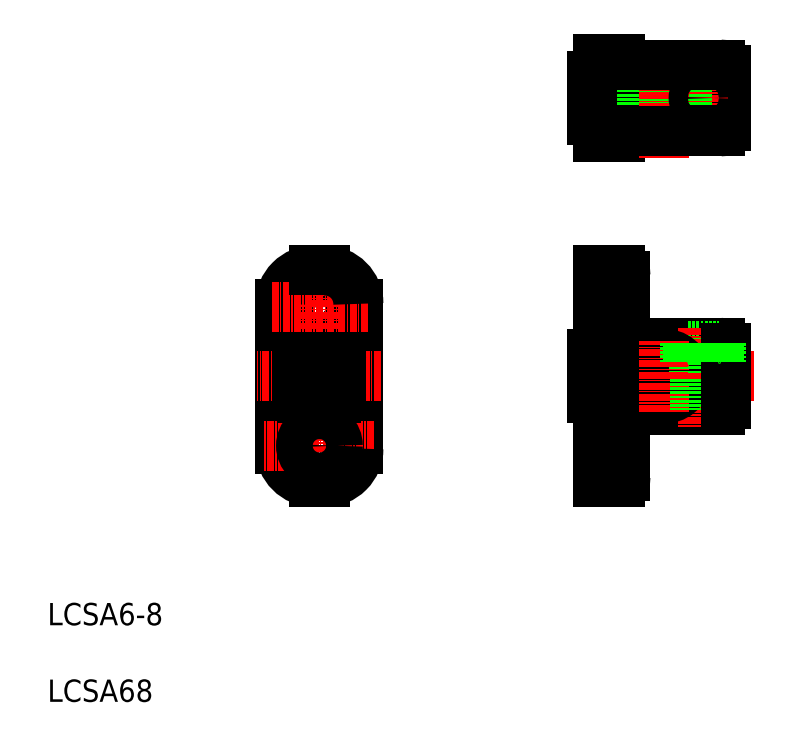
<metadata>
{"format":"dxf","ext":"dxf","renderer":"ezdxf+matplotlib","layout":"modelspace","background":"white","min_lineweight":24,"dpi":150}
</metadata>
<code>
0
SECTION
2
ENTITIES
0
TEXT
8
0
10
-48.88
20
-58.53
30
0
40
4
1
LCSA68
0
TEXT
8
0
10
-48.88
20
-44.76
30
0
40
4
1
LCSA6-8
0
CIRCLE
8
0
10
-9.761e-07
20
12.5
30
0
40
3.3
0
LINE
8
0
10
7
20
13
30
0
11
7
21
-13
31
0
0
LINE
8
0
10
-7
20
13
30
0
11
-7
21
-13
31
0
0
LINE
8
CENTER
10
-1.976e-06
20
21.6
30
0
11
2.024e-06
21
-22.13
31
0
0
ARC
8
0
10
-1
20
-13
30
0
40
6
50
180
51
270
0
LINE
8
CENTER
10
11.01
20
0
30
0
11
-11.25
21
0
31
0
0
LINE
8
CENTER
10
9.837
20
-12.5
30
0
11
-9.882
21
-12.5
31
0
0
ARC
8
0
10
1
20
-13
30
0
40
6
50
270
51
5e-06
0
CIRCLE
8
0
10
1.024e-06
20
-12.5
30
0
40
3.3
0
LINE
8
0
10
1
20
-19
30
0
11
-1
21
-19
31
0
0
LINE
8
0
10
2.9
20
4
30
0
11
-2.9
21
4
31
0
0
LINE
8
0
10
2.9
20
-4
30
0
11
-2.9
21
-4
31
0
0
LINE
8
0
10
-3.9
20
3
30
0
11
-3.9
21
-3
31
0
0
ARC
8
0
10
-2.9
20
-3
30
0
40
1
50
180
51
270
0
ARC
8
0
10
-2.9
20
3
30
0
40
1
50
90
51
180
0
LINE
8
0
10
3.9
20
3
30
0
11
3.9
21
-3
31
0
0
ARC
8
0
10
2.9
20
-3
30
0
40
1
50
270
51
5e-06
0
ARC
8
0
10
2.9
20
3
30
0
40
1
50
5e-06
51
90
0
ARC
8
0
10
-1
20
13
30
0
40
6
50
90
51
180
0
LINE
8
CENTER
10
8.665
20
12.5
30
0
11
-8.905
21
12.5
31
0
0
ARC
8
0
10
1
20
13
30
0
40
6
50
5e-06
51
90
0
LINE
8
0
10
1
20
19
30
0
11
-1
21
19
31
0
0
LINE
8
CENTER
10
46.29
20
12.5
30
0
11
58.61
21
12.5
31
0
0
LINE
8
0
10
50
20
9.2
30
0
11
55
21
9.2
31
0
0
LINE
8
0
10
50
20
15.8
30
0
11
55
21
15.8
31
0
0
LINE
8
0
10
50
20
19
30
0
11
54
21
19
31
0
0
LINE
8
CENTER
10
45.87
20
-12.5
30
0
11
57.78
21
-12.5
31
0
0
LINE
8
0
10
50
20
-9.2
30
0
11
55
21
-9.2
31
0
0
LINE
8
0
10
50
20
-15.8
30
0
11
55
21
-15.8
31
0
0
LINE
8
CENTER
10
44.76
20
0
30
0
11
78.22
21
0
31
0
0
LINE
8
0
10
50
20
57
30
0
11
54
21
57
31
0
0
LINE
8
0
10
50
20
43
30
0
11
54
21
43
31
0
0
LINE
8
CENTER
10
45.67
20
50
30
0
11
76.95
21
50
31
0
0
LINE
8
0
10
50
20
-19
30
0
11
54
21
-19
31
0
0
LINE
8
0
10
50
20
46.7
30
0
11
55
21
46.7
31
0
0
LINE
8
0
10
50
20
53.3
30
0
11
55
21
53.3
31
0
0
LINE
8
0
10
50
20
19
30
0
11
50
21
-19
31
0
0
LINE
8
0
10
49
20
4
30
0
11
49
21
-4
31
0
0
ARC
8
0
10
49.5
20
-4.5
30
0
40
0.5
50
5e-06
51
90
0
LINE
8
0
10
49
20
-4
30
0
11
49.5
21
-4
31
0
0
ARC
8
0
10
49.5
20
4.5
30
0
40
0.5
50
270
51
5e-06
0
LINE
8
0
10
49
20
4
30
0
11
49.5
21
4
31
0
0
LINE
8
0
10
50
20
57
30
0
11
50
21
43
31
0
0
LINE
8
0
10
49
20
53.9
30
0
11
49
21
46.1
31
0
0
ARC
8
0
10
49.8
20
45.9
30
0
40
0.2
50
0
51
90
0
LINE
8
0
10
49
20
46.1
30
0
11
49.8
21
46.1
31
0
0
ARC
8
0
10
49.8
20
54.1
30
0
40
0.2
50
270
51
0
0
LINE
8
0
10
49
20
53.9
30
0
11
49.8
21
53.9
31
0
0
LINE
8
0
10
55
20
-18
30
0
11
55
21
18
31
0
0
LINE
8
0
10
55
20
-6
30
0
11
72
21
-6
31
0
0
LINE
8
0
10
55
20
6
30
0
11
72
21
6
31
0
0
LINE
8
0
10
66.25
20
5.5
30
0
11
71.75
21
5.5
31
0
0
LINE
8
0
10
65.75
20
2.5
30
0
11
72.25
21
2.5
31
0
0
LINE
8
0
10
65.97
20
0.5
30
0
11
73
21
0.5
31
0
0
LINE
8
0
10
65.97
20
-0.5
30
0
11
73
21
-0.5
31
0
0
LINE
8
CENTER
10
69
20
8.673
30
0
11
69
21
-9.205
31
0
0
ARC
8
0
10
54
20
-18
30
0
40
1
50
270
51
0
0
ARC
8
0
10
62
20
0
30
0
40
4
50
7.181
51
352.8
0
LINE
8
0
10
67.25
20
2.5
30
0
11
67.25
21
0.5
31
0
0
LINE
8
CENTER
10
62
20
-6.425
30
0
11
62
21
6.266
31
0
0
LINE
8
0
10
70.5
20
-0.5
30
0
11
70.5
21
-6
31
0
0
LINE
8
0
10
70.25
20
-0.5
30
0
11
70.25
21
-6
31
0
0
LINE
8
0
10
67.75
20
-0.5
30
0
11
67.75
21
-6
31
0
0
LINE
8
0
10
67.5
20
-0.5
30
0
11
67.5
21
-6
31
0
0
LINE
8
0
10
65.75
20
6
30
0
11
65.75
21
2.5
31
0
0
LINE
8
0
10
66.25
20
5.5
30
0
11
66.25
21
2.5
31
0
0
LINE
8
0
10
70.75
20
2.5
30
0
11
70.75
21
0.5
31
0
0
LINE
8
0
10
73
20
0.5
30
0
11
73
21
5
31
0
0
LINE
8
0
10
73
20
-0.5
30
0
11
73
21
-5
31
0
0
ARC
8
0
10
72
20
-5
30
0
40
1
50
270
51
0
0
ARC
8
0
10
72
20
5
30
0
40
1
50
0
51
90
0
LINE
8
0
10
72.25
20
5.968
30
0
11
72.25
21
2.5
31
0
0
LINE
8
0
10
71.75
20
5.5
30
0
11
71.75
21
2.5
31
0
0
CIRCLE
8
0
10
69
20
50
30
0
40
3.25
0
LINE
8
0
10
55
20
56
30
0
11
55
21
44
31
0
0
LINE
8
0
10
73
20
55
30
0
11
73
21
45
31
0
0
LINE
8
CENTER
10
69
20
56.55
30
0
11
69
21
42.2
31
0
0
LINE
8
0
10
58
20
56
30
0
11
58
21
44
31
0
0
LINE
8
0
10
66
20
56
30
0
11
66
21
44
31
0
0
LINE
8
CENTER
10
62
20
59.03
30
0
11
62
21
39.29
31
0
0
LINE
8
0
10
55
20
44
30
0
11
72
21
44
31
0
0
ARC
8
0
10
54
20
18
30
0
40
1
50
0
51
90
0
ARC
8
0
10
54
20
44
30
0
40
1
50
270
51
0
0
ARC
8
0
10
72
20
45
30
0
40
1
50
270
51
0
0
CIRCLE
8
0
10
69
20
50
30
0
40
1.75
0
LINE
8
0
10
55
20
56
30
0
11
72
21
56
31
0
0
ARC
8
0
10
54
20
56
30
0
40
1
50
0
51
90
0
ARC
8
0
10
72
20
55
30
0
40
1
50
0
51
90
0
ENDSEC
0
EOF

</code>
